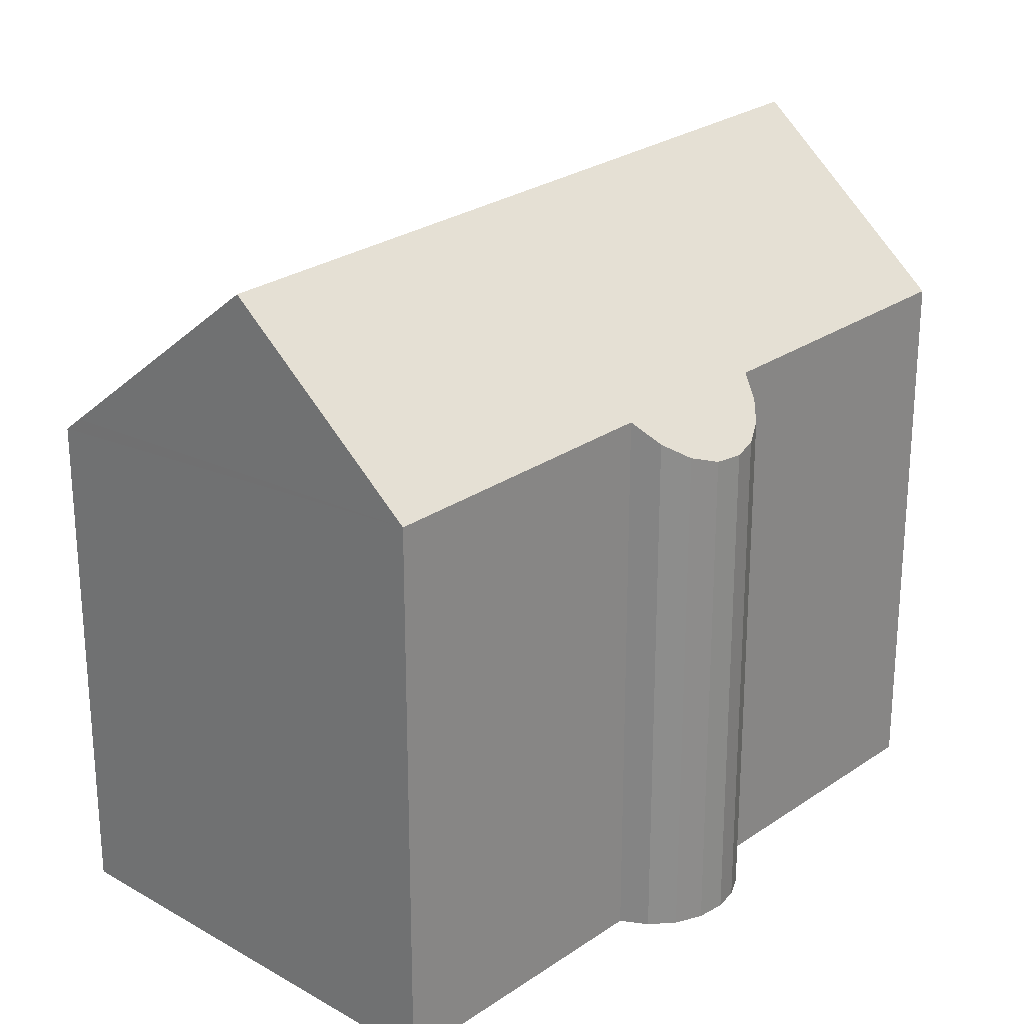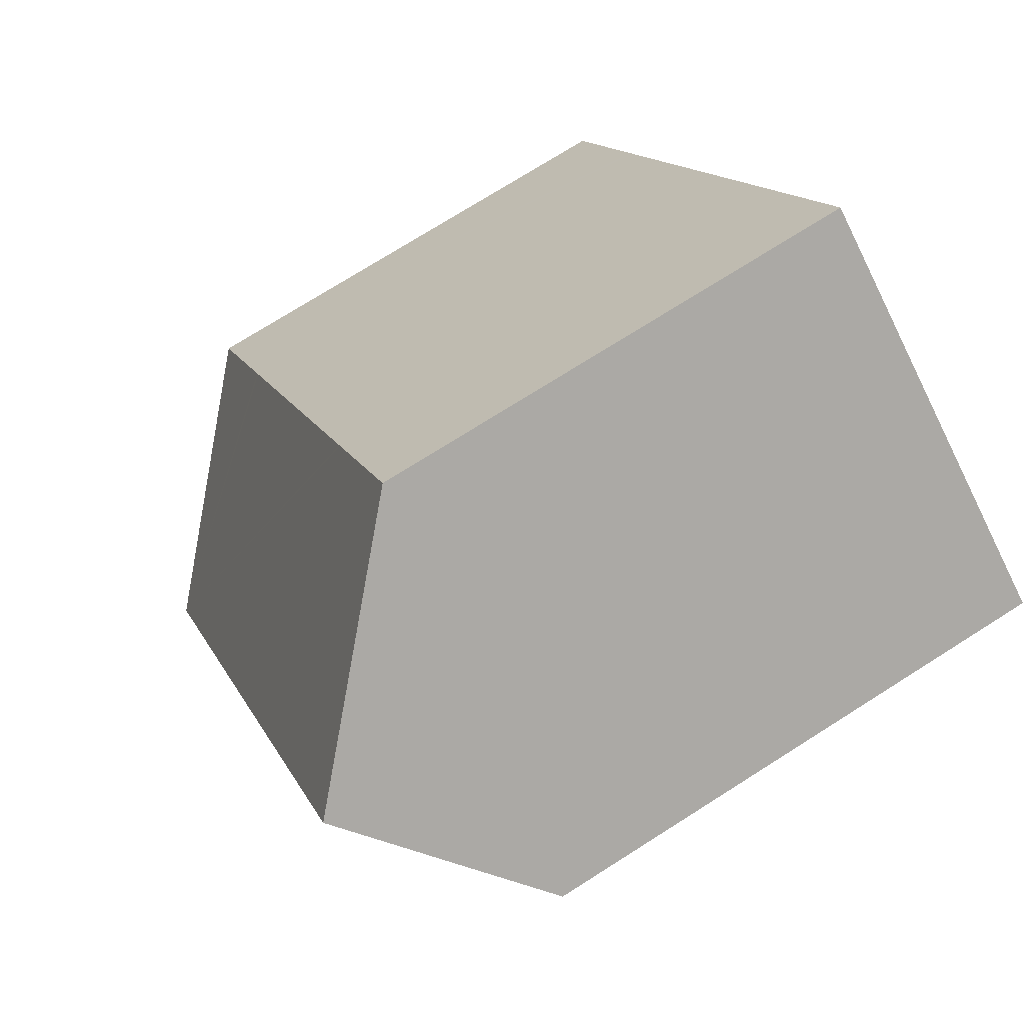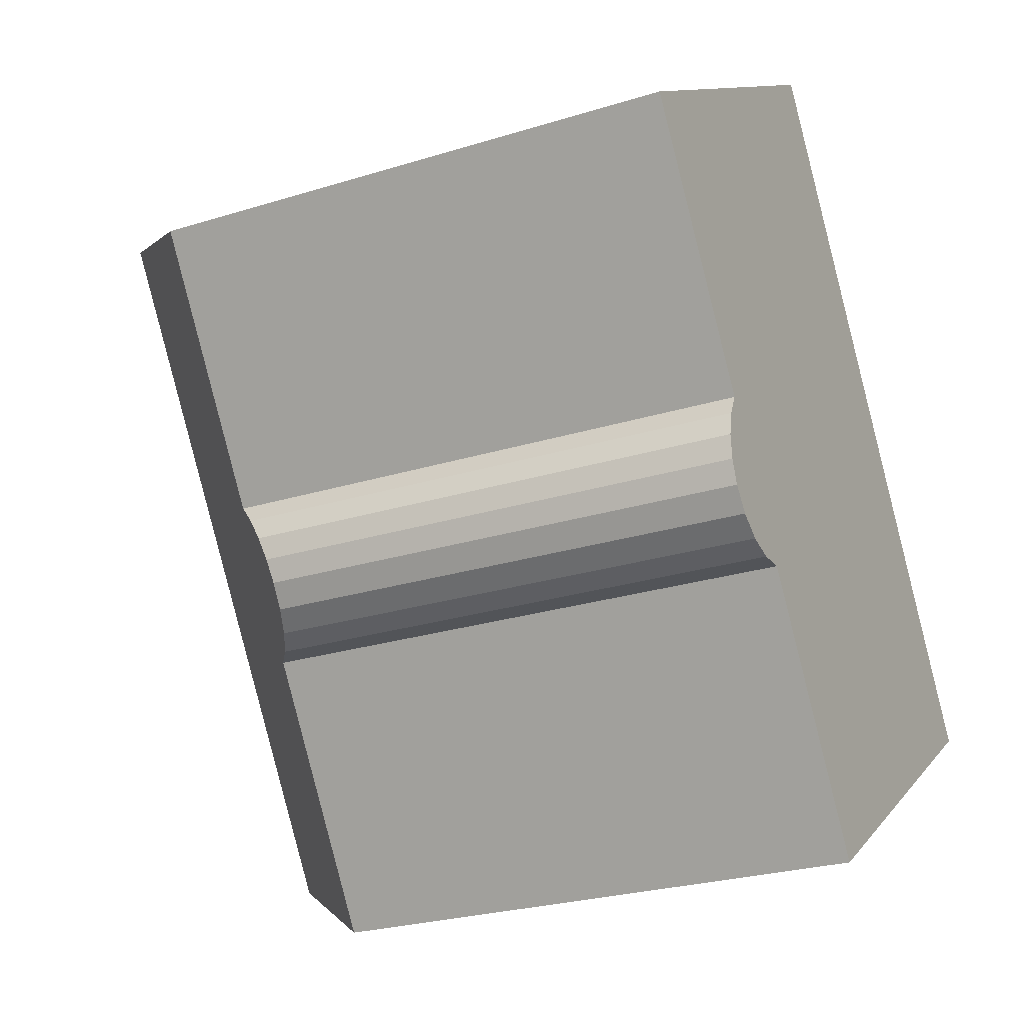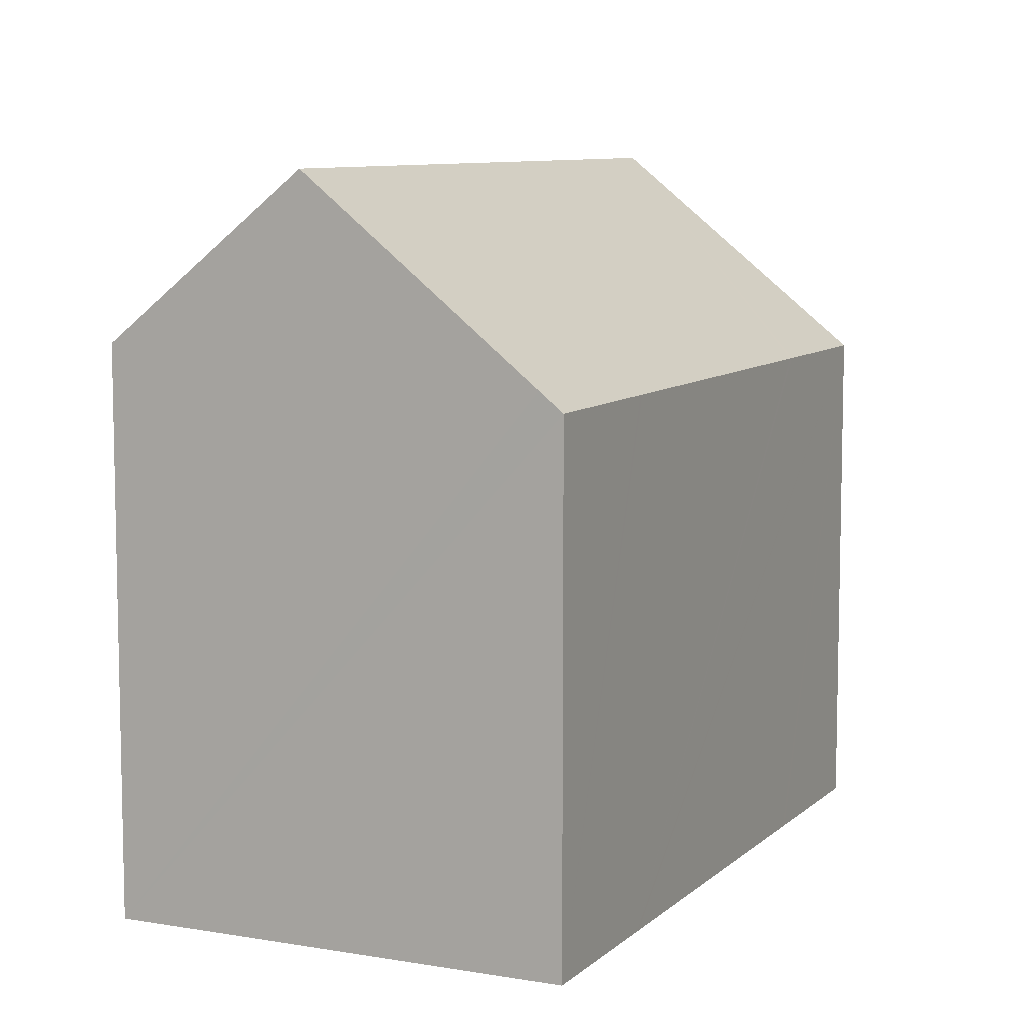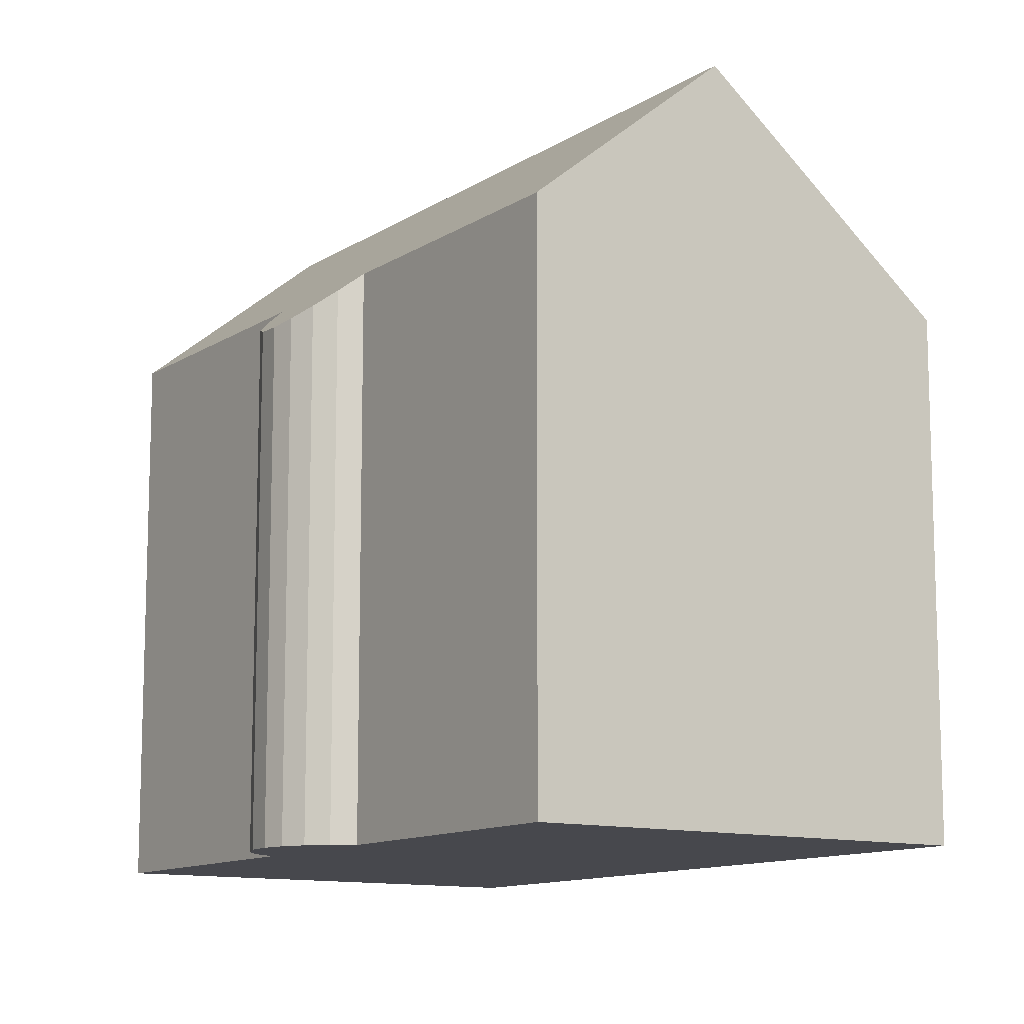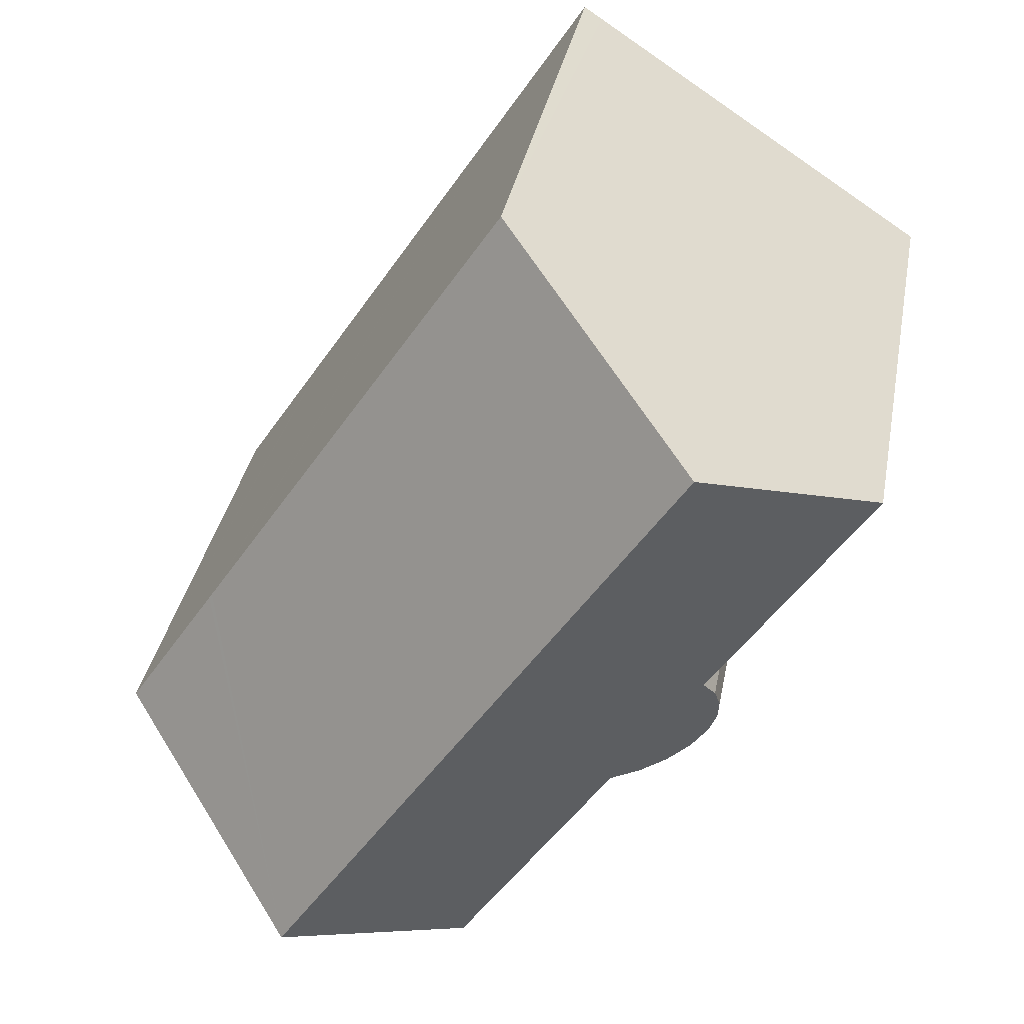
<metadata>
{"format":"obj","ext":"obj","renderer":"f3d","projection":"perspective","resolution":1024,"background":"white","views":[{"elev":26.0,"azim":-170.6,"up":"+Y"},{"elev":74.6,"azim":-122.3,"up":"+Z"},{"elev":-25.5,"azim":-63.4,"up":"+Z"},{"elev":8.5,"azim":-7.9,"up":"+Y"},{"elev":-11.7,"azim":-67.1,"up":"+Y"},{"elev":34.6,"azim":-169.6,"up":"+Z"}]}
</metadata>
<code>
v  4.891 10.53 -7.372
v  11.16 13.56 -10.04
v  8.004 10.54 -12.12
v  3.213 13.56 2.107
v  4.348 10.15 -7.4
v  3.823 9.865 -7.257
v  3.369 9.692 -6.957
v  3.104 10.49 -4.726
v  3.031 9.653 -6.531
v  2.858 9.73 -6.09
v  2.812 9.906 -5.618
v  2.896 10.17 -5.152
v  0 10.48 6.42e-16
v  6.927 10 4.543
v  7.298 9.649 4.786
v  9.08 9.649 2.061
v  9.123 9.649 1.995
v  13.36 9.649 -4.482
v  13.42 9.649 -4.576
v  15.24 9.649 -7.365
v  14.93 9.951 -7.573
v  2.812 3.44e-16 -5.618
v  2.858 3.729e-16 -6.09
v  2.896 3.155e-16 -5.152
v  3.031 3.999e-16 -6.531
v  3.104 2.894e-16 -4.726
v  0 0 0
v  6.927 -2.782e-16 4.543
v  7.298 -2.931e-16 4.786
v  3.213 -1.29e-16 2.107
v  8.004 7.418e-16 -12.12
v  4.891 4.514e-16 -7.372
v  3.823 4.444e-16 -7.257
v  3.369 4.26e-16 -6.957
v  9.08 -1.262e-16 2.061
v  9.123 -1.222e-16 1.995
v  13.36 2.744e-16 -4.482
v  13.42 2.802e-16 -4.576
v  15.24 4.51e-16 -7.365
v  14.93 4.637e-16 -7.573
v  11.16 6.151e-16 -10.04
v  4.348 4.531e-16 -7.4
g defaultobject
f 1 2 3
f 2 1 4
f 4 1 5
f 4 5 6
f 4 6 7
f 4 7 8
f 8 7 9
f 8 9 10
f 8 10 11
f 8 11 12
f 4 8 13
f 14 2 4
f 2 14 15
f 2 15 16
f 2 16 17
f 2 17 18
f 2 18 19
f 2 19 20
f 2 20 21
f 10 22 11
f 22 10 23
f 11 24 12
f 24 11 22
f 9 23 10
f 23 9 25
f 12 26 8
f 26 12 24
f 13 14 4
f 14 13 27
f 14 27 15
f 15 27 28
f 15 28 29
f 28 27 30
f 26 13 8
f 13 26 27
f 31 1 3
f 1 31 32
f 33 7 6
f 7 33 34
f 34 9 7
f 9 34 25
f 29 16 15
f 16 29 17
f 17 29 18
f 18 29 35
f 18 35 19
f 19 35 20
f 20 35 36
f 20 36 37
f 20 37 38
f 20 38 39
f 21 3 2
f 3 21 20
f 3 20 39
f 3 39 31
f 31 39 40
f 31 40 41
f 32 5 1
f 5 32 42
f 42 6 5
f 6 42 33
f 41 32 31
f 32 41 25
f 25 41 23
f 23 41 40
f 23 40 22
f 22 40 24
f 24 40 26
f 26 40 27
f 27 40 39
f 27 39 38
f 27 38 30
f 30 38 37
f 30 37 36
f 30 36 28
f 28 36 35
f 28 35 29
f 42 34 33
f 34 42 32
f 34 32 25

</code>
